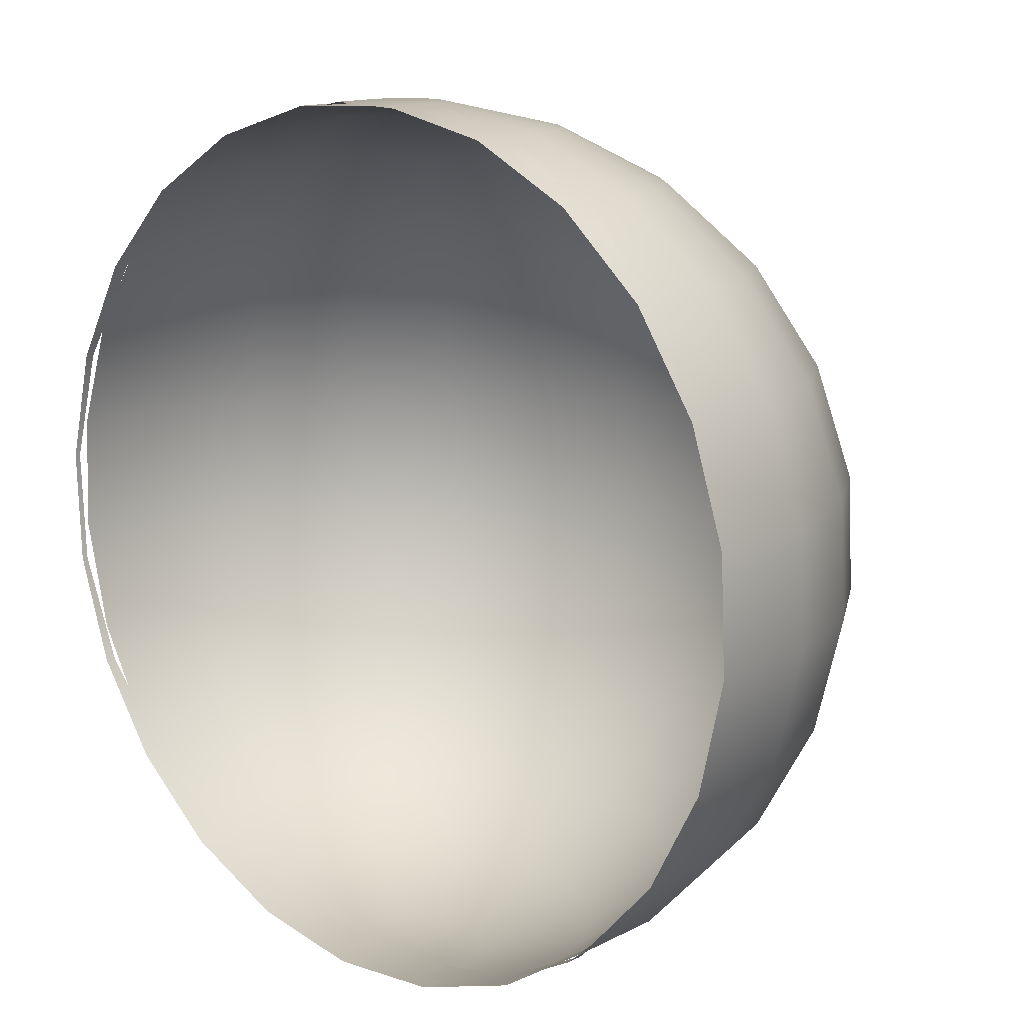
<metadata>
{"format":"obj","ext":"obj","renderer":"f3d","projection":"perspective","resolution":1024,"background":"white","views":[{"elev":13.4,"azim":-143.1,"up":"+Z"}]}
</metadata>
<code>
v 0.3217 0.1473 -0.05579
v 0.2968 0.1539 -0.1368
v 0.2962 0.1457 -0.1368
v 0.322 0.1521 -0.05579
v 0.2962 0.1457 -0.1369
v 0.2968 0.1538 -0.1369
v 0.3217 0.1472 -0.05581
v 0.3221 0.1521 -0.05581
v 0.2515 0.1571 -0.2085
v 0.2516 0.1571 -0.2086
v 0.3252 0.1475 0.02904
v 0.3253 0.1475 0.02905
v 0.2505 0.143 -0.2085
v 0.2506 0.143 -0.2086
v 0.3255 0.1518 0.02904
v 0.3256 0.1518 0.02905
v 0.1894 0.1615 -0.266
v 0.1894 0.1615 -0.2661
v 0.307 0.1531 0.1119
v 0.3071 0.1531 0.1119
v 0.1878 0.1392 -0.266
v 0.1878 0.1392 -0.2661
v 0.3066 0.1463 0.1119
v 0.3066 0.1463 0.1119
v 0.1145 0.1668 -0.3054
v 0.1145 0.1668 -0.3055
v 0.2679 0.1559 0.1871
v 0.2679 0.1559 0.1872
v 0.1122 0.1346 -0.3054
v 0.1122 0.1346 -0.3055
v 0.267 0.144 0.1871
v 0.2671 0.144 0.1872
v 0.03206 0.1726 -0.324
v 0.03207 0.1726 -0.324
v 0.2107 0.16 0.2496
v 0.2107 0.16 0.2497
v 0.02901 0.1296 -0.324
v 0.02902 0.1296 -0.324
v 0.2093 0.1405 0.2496
v 0.2093 0.1405 0.2497
v -0.000154 0.1279 -0.3227
v -0.000154 0.1279 -0.3228
v 0.1393 0.165 0.2951
v 0.1393 0.165 0.2951
v -0.05235 0.1786 -0.3204
v -0.05236 0.1786 -0.3205
v 0.1373 0.1362 0.2951
v 0.1373 0.1361 0.2951
v -0.05619 0.1245 -0.3204
v -0.0562 0.1245 -0.3205
v 0.05868 0.1707 0.3204
v 0.05869 0.1707 0.3205
v -0.133 0.1843 -0.2951
v -0.133 0.1843 -0.2951
v -0.05341 0.1101 -0.3204
v -0.05342 0.1101 -0.3205
v 0.05588 0.1313 0.3204
v 0.05589 0.1313 0.3205
v -0.1376 0.1196 -0.2951
v -0.1376 0.1196 -0.2951
v -0.1307 0.08432 -0.2951
v -0.1308 0.08432 -0.2951
v -0.047 0.09694 -0.3204
v -0.047 0.09693 -0.3205
v -0.000154 0.1279 0.3227
v -0.000154 0.1279 0.3228
v -0.2043 0.1894 -0.2496
v -0.2044 0.1894 -0.2497
v -0.115 0.05201 -0.2951
v -0.115 0.05199 -0.2951
v -0.03739 0.08587 -0.3204
v -0.0374 0.08586 -0.3205
v -0.02573 0.1767 0.324
v -0.02574 0.1767 0.324
v -0.2096 0.1153 -0.2496
v -0.2096 0.1153 -0.2497
v -0.1992 0.0615 -0.2496
v -0.1992 0.06148 -0.2497
v -0.1752 0.01225 -0.2496
v -0.1753 0.01222 -0.2497
v -0.09147 0.02486 -0.2951
v -0.09149 0.02484 -0.2951
v -0.02525 0.07766 -0.3204
v -0.02526 0.07766 -0.3205
v -0.02932 0.1261 0.324
v -0.02933 0.1261 0.324
v -0.2615 0.1934 -0.1871
v -0.2616 0.1934 -0.1872
v -0.1393 -0.02913 -0.2496
v -0.1394 -0.02916 -0.2497
v -0.0617 0.004738 -0.2951
v -0.06171 0.004714 -0.2951
v -0.0114 0.07288 -0.3204
v -0.0114 0.07287 -0.3205
v -0.02787 0.1186 0.324
v -0.02788 0.1186 0.324
v -0.1082 0.1826 0.3054
v -0.1082 0.1826 0.3055
v -0.2673 0.1118 -0.1871
v -0.2674 0.1118 -0.1872
v -0.2235 -0.01963 -0.1871
v -0.2235 -0.01966 -0.1872
v -0.1777 -0.07241 -0.1871
v -0.1777 -0.07245 -0.1872
v -0.09395 -0.0598 -0.2496
v -0.09397 -0.05983 -0.2497
v -0.02773 -0.006995 -0.2951
v -0.02774 -0.007021 -0.2951
v 0.003218 0.07184 -0.3204
v 0.003219 0.07183 -0.3205
v -0.02453 0.1118 0.324
v -0.02454 0.1118 0.324
v -0.107 0.09226 0.3054
v -0.107 0.09225 0.3055
v -0.1125 0.1211 0.3054
v -0.1126 0.1211 0.3055
v -0.3007 0.1962 -0.1119
v -0.3008 0.1962 -0.1119
v -0.2541 0.0432 -0.1871
v -0.2541 0.04318 -0.1872
v -0.1198 -0.1115 -0.1871
v -0.1198 -0.1116 -0.1872
v -0.04218 -0.07768 -0.2496
v -0.04219 -0.07772 -0.2497
v 0.008116 -0.009536 -0.2951
v 0.008118 -0.009564 -0.2951
v 0.01761 0.07463 -0.3204
v 0.01761 0.07462 -0.3205
v -0.01954 0.106 0.324
v -0.01954 0.106 0.324
v -0.09409 0.06583 0.3054
v -0.09411 0.06582 0.3055
v -0.183 0.1879 0.266
v -0.1831 0.1879 0.2661
v -0.3069 0.1094 -0.1119
v -0.3069 0.1094 -0.1119
v -0.2916 0.03067 -0.1119
v -0.2917 0.03065 -0.1119
v -0.2565 -0.04146 -0.1119
v -0.2566 -0.0415 -0.1119
v -0.204 -0.1021 -0.1119
v -0.204 -0.1021 -0.1119
v 0.01245 -0.08155 -0.2496
v 0.01245 -0.08159 -0.2497
v 0.03078 0.08104 -0.3204
v 0.03079 0.08103 -0.3205
v -0.01322 0.1017 0.324
v -0.01322 0.1017 0.324
v -0.07483 0.04363 0.3054
v -0.07485 0.04362 0.3055
v -0.1788 0.06831 0.266
v -0.1788 0.0683 0.2661
v -0.1573 0.02412 0.266
v -0.1573 0.0241 0.2661
v -0.1881 0.1166 0.266
v -0.1881 0.1166 0.2661
v -0.3192 0.1975 -0.02904
v -0.3192 0.1975 -0.02905
v -0.1375 -0.147 -0.1119
v -0.1376 -0.147 -0.1119
v -0.05377 -0.1344 -0.1871
v -0.05378 -0.1344 -0.1872
v 0.0434 -0.002714 -0.2951
v 0.04341 -0.002739 -0.2951
v 0.04185 0.09064 -0.3204
v 0.04186 0.09063 -0.3205
v -0.006007 0.09925 0.324
v -0.006008 0.09925 0.324
v -0.05049 0.02718 0.3054
v -0.05049 0.02715 0.3055
v -0.125 -0.01301 0.266
v -0.1251 -0.01303 0.2661
v -0.2452 0.1923 0.2085
v -0.2452 0.1923 0.2086
v -0.3255 0.1083 -0.02904
v -0.3256 0.1083 -0.02905
v -0.3093 0.02476 -0.02904
v -0.3094 0.02474 -0.02905
v -0.2721 -0.05175 -0.02904
v -0.2722 -0.05179 -0.02905
v -0.2164 -0.116 -0.02904
v -0.2164 -0.1161 -0.02905
v 0.01593 -0.1393 -0.1871
v 0.01593 -0.1393 -0.1872
v 0.06623 -0.07115 -0.2496
v 0.06624 -0.07119 -0.2497
v 0.05006 0.1028 -0.3204
v 0.05007 0.1028 -0.3205
v 0.07572 0.01301 -0.2951
v 0.07573 0.01299 -0.2951
v 0.001601 0.09871 0.324
v 0.001601 0.09871 0.324
v -0.02271 0.01758 0.3054
v -0.02271 0.01756 0.3055
v -0.08432 -0.04053 0.266
v -0.08434 -0.04056 0.2661
v -0.2384 0.04843 0.2085
v -0.2384 0.04841 0.2086
v -0.2097 -0.01053 0.2085
v -0.2097 -0.01055 0.2086
v -0.1667 -0.06005 0.2085
v -0.1668 -0.06008 0.2086
v -0.2508 0.1128 0.2085
v -0.2509 0.1128 0.2086
v -0.322 0.1085 0.05579
v -0.322 0.1085 0.05581
v -0.1459 -0.1637 -0.02904
v -0.1459 -0.1637 -0.02905
v -0.06171 -0.1732 -0.1119
v -0.06172 -0.1732 -0.1119
v 0.05484 0.1166 -0.3204
v 0.05485 0.1166 -0.3205
v 0.1029 0.03656 -0.2951
v 0.1029 0.03654 -0.2951
v 0.006609 0.0155 0.3054
v 0.006611 0.01548 0.3055
v 0.00909 0.1002 0.324
v 0.009092 0.1002 0.324
v -0.03787 -0.05658 0.266
v -0.03788 -0.05661 0.2661
v -0.1124 -0.09676 0.2085
v -0.1124 -0.0968 0.2086
v -0.2904 0.1955 0.1368
v -0.2905 0.1955 0.1369
v -0.3157 0.1973 0.05579
v -0.3157 0.1973 0.05581
v -0.306 0.02588 0.05579
v -0.306 0.02586 0.05581
v -0.2692 -0.0498 0.05579
v -0.2692 -0.04983 0.05581
v -0.214 -0.1134 0.05579
v -0.2141 -0.1134 0.05581
v 0.0183 -0.1788 -0.1119
v 0.01831 -0.1789 -0.1119
v 0.08453 -0.126 -0.1871
v 0.08454 -0.1261 -0.1872
v 0.1155 -0.04719 -0.2496
v 0.1155 -0.04723 -0.2497
v 0.05797 0.1607 -0.3204
v 0.05798 0.1607 -0.3205
v 0.123 0.06633 -0.2951
v 0.123 0.06632 -0.2951
v 0.01595 0.1035 0.324
v 0.01595 0.1035 0.324
v 0.01116 -0.06005 0.266
v 0.01116 -0.06009 0.2661
v -0.05046 -0.1182 0.2085
v -0.05047 -0.1182 0.2086
v -0.2965 0.11 0.1368
v -0.2966 0.11 0.1369
v -0.2818 0.03395 0.1368
v -0.2818 0.03393 0.1369
v -0.2479 -0.03574 0.1368
v -0.2479 -0.03577 0.1369
v -0.1329 -0.1377 0.1368
v -0.1329 -0.1377 0.1369
v -0.1443 -0.1605 0.05579
v -0.1443 -0.1606 0.05581
v -0.06545 -0.1914 -0.02904
v -0.06546 -0.1915 -0.02905
v -0.02644 0.1667 -0.324
v -0.02645 0.1667 -0.324
v 0.1347 0.1003 -0.2951
v 0.1347 0.1003 -0.2951
v 0.1568 -0.0113 -0.2496
v 0.1569 -0.01133 -0.2497
v 0.03546 0.02108 0.3054
v 0.03547 0.02106 0.3055
v 0.02171 0.1085 0.324
v 0.02171 0.1085 0.324
v 0.01493 -0.1228 0.2085
v 0.01494 -0.1228 0.2086
v -0.05962 -0.163 0.1368
v -0.05964 -0.163 0.1369
v -0.1971 -0.09428 0.1368
v -0.1971 -0.09432 0.1369
v 0.01943 -0.1975 -0.02904
v 0.01943 -0.1975 -0.02905
v 0.09706 -0.1636 -0.1119
v 0.09708 -0.1637 -0.1119
v 0.1474 -0.09546 -0.1871
v 0.1474 -0.09551 -0.1872
v -0.02878 0.1337 -0.324
v -0.02879 0.1337 -0.324
v 0.1386 0.155 -0.2951
v 0.1386 0.155 -0.2951
v 0.1875 0.03408 -0.2496
v 0.1876 0.03406 -0.2497
v 0.06189 0.03394 0.3054
v 0.0619 0.03392 0.3055
v 0.02598 0.1148 0.324
v 0.02599 0.1148 0.324
v 0.05941 -0.05072 0.266
v 0.05942 -0.05076 0.2661
v 0.01768 -0.1685 0.1368
v 0.01768 -0.1685 0.1369
v -0.06474 -0.188 0.05579
v -0.06475 -0.188 0.05581
v -0.1089 0.1726 -0.3054
v -0.1089 0.1726 -0.3055
v 0.2054 0.08585 -0.2496
v 0.2054 0.08584 -0.2497
v 0.2001 -0.04967 -0.1871
v 0.2002 -0.04971 -0.1872
v 0.08409 0.0532 0.3054
v 0.08411 0.05318 0.3055
v 0.02847 0.122 0.324
v 0.02848 0.122 0.324
v 0.0793 -0.1104 0.2085
v 0.07931 -0.1104 0.2086
v 0.09377 -0.1537 0.1368
v 0.09379 -0.1538 0.1369
v 0.01921 -0.1939 0.05579
v 0.01922 -0.194 0.05581
v 0.103 -0.1813 -0.02904
v 0.103 -0.1814 -0.02905
v 0.1692 -0.1285 -0.1119
v 0.1692 -0.1286 -0.1119
v -0.1105 0.1504 -0.3054
v -0.1105 0.1504 -0.3055
v 0.2099 0.1499 -0.2496
v 0.21 0.1499 -0.2497
v 0.2621 0.07426 -0.1871
v 0.2621 0.07425 -0.1872
v 0.2393 0.008217 -0.1871
v 0.2393 0.008193 -0.1872
v 0.1036 -0.02922 0.266
v 0.1036 -0.02925 0.2661
v 0.1005 0.07755 0.3054
v 0.1006 0.07754 0.3055
v 0.03135 0.1626 0.324
v 0.03136 0.1626 0.324
v 0.1018 -0.178 0.05579
v 0.1019 -0.178 0.05581
v -0.1837 0.1779 -0.266
v -0.1838 0.1779 -0.2661
v 0.2672 0.1459 -0.1871
v 0.2672 0.1459 -0.1872
v 0.2747 -0.00949 -0.1119
v 0.2747 -0.009518 -0.1119
v 0.2298 -0.07595 -0.1119
v 0.2298 -0.07599 -0.1119
v 0.1407 0.00299 0.266
v 0.1408 0.002965 0.2661
v 0.1101 0.1053 0.3054
v 0.1102 0.1053 0.3055
v -0.05306 0.1686 0.3204
v -0.05307 0.1686 0.3205
v 0.1383 -0.08167 0.2085
v 0.1383 -0.08171 0.2086
v 0.1635 -0.1198 0.1368
v 0.1635 -0.1199 0.1369
v 0.1775 -0.1411 0.05579
v 0.1776 -0.1412 0.05581
v 0.1795 -0.1441 -0.02904
v 0.1795 -0.1441 -0.02905
v -0.1846 0.1656 -0.266
v -0.1846 0.1656 -0.2661
v 0.3009 0.06633 -0.1119
v 0.3009 0.06631 -0.1119
v 0.3063 0.1431 -0.1119
v 0.3064 0.1431 -0.1119
v 0.1683 0.04371 0.266
v 0.1683 0.04369 0.2661
v -0.05515 0.1391 0.3204
v -0.05516 0.1391 0.3205
v 0.1138 0.1568 0.3054
v 0.1138 0.1568 0.3055
v -0.2459 0.1823 -0.2085
v -0.246 0.1823 -0.2086
v 0.2914 -0.01784 -0.02904
v 0.2915 -0.01786 -0.02905
v 0.3192 0.06259 -0.02904
v 0.3192 0.06257 -0.02905
v 0.2437 -0.08833 -0.02904
v 0.2438 -0.08837 -0.02905
v 0.1878 -0.03871 0.2085
v 0.1878 -0.03874 0.2086
v 0.1843 0.09016 0.266
v 0.1843 0.09016 0.2661
v -0.1337 0.1743 0.2951
v -0.1337 0.1743 0.2951
v 0.222 -0.06905 0.1368
v 0.222 -0.06909 0.1369
v 0.2411 -0.08598 0.05579
v 0.2411 -0.08602 0.05581
v -0.2462 0.1782 -0.2085
v -0.2462 0.1782 -0.2086
v 0.3248 0.1418 -0.02904
v 0.3249 0.1418 -0.02905
v 0.2245 0.01561 0.2085
v 0.2245 0.01558 0.2086
v -0.135 0.1555 0.2951
v -0.1351 0.1555 0.2951
v 0.1886 0.1515 0.266
v 0.1887 0.1515 0.2661
v -0.2769 0.1845 -0.1594
v -0.277 0.1845 -0.1594
v 0.2882 -0.01625 0.05579
v 0.2883 -0.01628 0.05581
v 0.3157 0.0633 0.05579
v 0.3158 0.06328 0.05581
v 0.2654 -0.004845 0.1368
v 0.2655 -0.004872 0.1369
v 0.2459 0.07757 0.2085
v 0.2459 0.07756 0.2086
v -0.205 0.1794 0.2496
v -0.2051 0.1794 0.2497
v 0.3213 0.1421 0.05579
v 0.3213 0.142 0.05581
v 0.2907 0.06841 0.1368
v 0.2908 0.0684 0.1369
v -0.2057 0.1699 0.2496
v -0.2058 0.1699 0.2497
v 0.2508 0.1471 0.2085
v 0.2509 0.147 0.2086
v 0.2961 0.1438 0.1368
v 0.2961 0.1438 0.1369
v -0.2624 0.1815 0.1871
v -0.2624 0.1815 0.1872
v -0.2622 0.1834 0.1871
v -0.2623 0.1834 0.1872
v -0.2769 0.1845 0.159
v -0.277 0.1845 0.159
g mesh1-geometry-0
f 1 2 3
f 2 1 4
f 5 6 7
f 8 7 6
f 9 3 2
f 6 5 10
f 11 4 1
f 7 8 12
f 3 9 13
f 14 10 5
f 4 11 15
f 16 12 8
f 17 13 9
f 10 14 18
f 11 19 15
f 16 20 12
f 13 17 21
f 22 18 14
f 19 11 23
f 24 12 20
f 25 21 17
f 18 22 26
f 23 27 19
f 20 28 24
f 21 25 29
f 30 26 22
f 27 23 31
f 32 24 28
f 33 29 25
f 26 30 34
f 31 35 27
f 28 36 32
f 29 33 37
f 38 34 30
f 35 31 39
f 40 32 36
f 33 41 37
f 38 42 34
f 39 43 35
f 36 44 40
f 45 41 33
f 34 42 46
f 43 39 47
f 48 40 44
f 41 45 49
f 50 46 42
f 47 51 43
f 44 52 48
f 53 49 45
f 46 50 54
f 41 49 55
f 56 50 42
f 51 47 57
f 58 48 52
f 49 53 59
f 60 54 50
f 49 61 55
f 56 62 50
f 41 55 63
f 64 56 42
f 65 51 57
f 58 52 66
f 67 59 53
f 54 60 68
f 61 49 59
f 60 50 62
f 69 55 61
f 62 56 70
f 55 69 63
f 64 70 56
f 41 63 71
f 72 64 42
f 65 73 51
f 52 74 66
f 59 67 75
f 76 68 60
f 59 77 61
f 62 78 60
f 61 79 69
f 70 80 62
f 81 63 69
f 70 64 82
f 63 81 71
f 72 82 64
f 41 71 83
f 84 72 42
f 73 65 85
f 86 66 74
f 87 75 67
f 68 76 88
f 77 59 75
f 76 60 78
f 79 61 77
f 78 62 80
f 89 69 79
f 80 70 90
f 69 89 81
f 82 90 70
f 91 71 81
f 82 72 92
f 71 91 83
f 84 92 72
f 41 83 93
f 94 84 42
f 65 95 85
f 86 96 66
f 85 97 73
f 74 98 86
f 75 87 99
f 100 88 76
f 99 77 75
f 76 78 100
f 77 101 79
f 80 102 78
f 79 103 89
f 90 104 80
f 105 81 89
f 90 82 106
f 81 105 91
f 92 106 82
f 107 83 91
f 92 84 108
f 83 107 93
f 94 108 84
f 109 41 93
f 94 42 110
f 65 111 95
f 96 112 66
f 113 85 95
f 96 86 114
f 97 85 115
f 116 86 98
f 117 99 87
f 88 100 118
f 77 99 119
f 120 100 78
f 101 77 119
f 120 78 102
f 103 79 101
f 102 80 104
f 121 89 103
f 104 90 122
f 89 121 105
f 106 122 90
f 123 91 105
f 106 92 124
f 91 123 107
f 108 124 92
f 125 93 107
f 108 94 126
f 127 41 109
f 110 42 128
f 93 125 109
f 110 126 94
f 65 129 111
f 112 130 66
f 131 95 111
f 112 96 132
f 85 113 115
f 116 114 86
f 95 131 113
f 114 132 96
f 115 133 97
f 98 134 116
f 99 117 135
f 136 118 100
f 135 119 99
f 100 120 136
f 137 101 119
f 120 102 138
f 139 103 101
f 102 104 140
f 141 121 103
f 104 122 142
f 121 123 105
f 106 124 122
f 143 107 123
f 124 108 144
f 107 143 125
f 126 144 108
f 145 41 127
f 128 42 146
f 125 127 109
f 110 128 126
f 65 147 129
f 130 148 66
f 149 111 129
f 130 112 150
f 111 149 131
f 132 150 112
f 151 115 113
f 114 116 152
f 153 113 131
f 132 114 154
f 133 115 155
f 156 116 134
f 157 135 117
f 118 136 158
f 119 135 137
f 138 136 120
f 101 137 139
f 140 138 102
f 103 139 141
f 142 140 104
f 121 141 159
f 160 142 122
f 123 121 161
f 162 122 124
f 161 143 123
f 124 144 162
f 143 163 125
f 126 164 144
f 165 41 145
f 146 42 166
f 163 145 127
f 128 146 164
f 127 125 163
f 164 126 128
f 65 167 147
f 148 168 66
f 169 129 147
f 148 130 170
f 129 169 149
f 150 170 130
f 171 131 149
f 150 132 172
f 115 151 155
f 156 152 116
f 113 153 151
f 152 154 114
f 131 171 153
f 154 172 132
f 155 173 133
f 134 174 156
f 135 157 175
f 176 158 136
f 175 137 135
f 136 138 176
f 177 139 137
f 138 140 178
f 179 141 139
f 140 142 180
f 181 159 141
f 142 160 182
f 159 161 121
f 122 162 160
f 143 161 183
f 184 162 144
f 163 143 185
f 186 144 164
f 187 41 165
f 166 42 188
f 189 165 145
f 146 166 190
f 145 163 189
f 190 164 146
f 191 167 65
f 66 168 192
f 193 147 167
f 168 148 194
f 147 193 169
f 170 194 148
f 195 149 169
f 170 150 196
f 149 195 171
f 172 196 150
f 197 155 151
f 152 156 198
f 199 151 153
f 154 152 200
f 201 153 171
f 172 154 202
f 173 155 203
f 204 156 174
f 157 205 175
f 176 206 158
f 137 175 177
f 178 176 138
f 139 177 179
f 180 178 140
f 141 179 181
f 182 180 142
f 159 181 207
f 208 182 160
f 161 159 209
f 210 160 162
f 209 183 161
f 162 184 210
f 183 185 143
f 144 186 184
f 185 189 163
f 164 190 186
f 211 41 187
f 188 42 212
f 213 187 165
f 166 188 214
f 165 189 213
f 214 190 166
f 215 167 191
f 192 168 216
f 217 191 65
f 66 192 218
f 167 215 193
f 194 216 168
f 219 169 193
f 194 170 220
f 169 219 195
f 196 220 170
f 221 171 195
f 196 172 222
f 155 197 203
f 204 198 156
f 151 199 197
f 198 200 152
f 153 201 199
f 200 202 154
f 171 221 201
f 202 222 172
f 203 223 173
f 174 224 204
f 205 157 225
f 226 158 206
f 227 175 205
f 206 176 228
f 175 227 177
f 178 228 176
f 177 229 179
f 180 230 178
f 179 231 181
f 182 232 180
f 231 207 181
f 182 208 232
f 207 209 159
f 160 210 208
f 183 209 233
f 234 210 184
f 185 183 235
f 236 184 186
f 189 185 237
f 238 186 190
f 239 41 211
f 212 42 240
f 241 211 187
f 188 212 242
f 187 213 241
f 242 214 188
f 237 213 189
f 190 214 238
f 217 215 191
f 192 216 218
f 243 217 65
f 66 218 244
f 245 193 215
f 216 194 246
f 193 245 219
f 220 246 194
f 247 195 219
f 220 196 248
f 195 247 221
f 222 248 196
f 197 249 203
f 204 250 198
f 199 251 197
f 198 252 200
f 201 253 199
f 200 254 202
f 255 201 221
f 222 202 256
f 223 203 249
f 250 204 224
f 225 249 205
f 206 250 226
f 205 251 227
f 228 252 206
f 229 177 227
f 228 178 230
f 231 179 229
f 230 180 232
f 207 231 257
f 258 232 208
f 209 207 259
f 260 208 210
f 259 233 209
f 210 234 260
f 233 235 183
f 184 236 234
f 235 237 185
f 186 238 236
f 261 41 239
f 240 42 262
f 263 239 211
f 212 240 264
f 211 241 263
f 264 242 212
f 265 241 213
f 214 242 266
f 213 237 265
f 266 238 214
f 215 217 267
f 268 218 216
f 243 267 217
f 218 268 244
f 269 243 65
f 66 244 270
f 267 245 215
f 216 246 268
f 271 219 245
f 246 220 272
f 219 271 247
f 248 272 220
f 273 221 247
f 248 222 274
f 249 197 251
f 252 198 250
f 251 199 253
f 254 200 252
f 253 201 275
f 276 202 254
f 201 255 275
f 276 256 202
f 221 273 255
f 256 274 222
f 249 225 223
f 224 226 250
f 251 205 249
f 250 206 252
f 253 227 251
f 252 228 254
f 227 253 229
f 230 254 228
f 229 275 231
f 232 276 230
f 275 257 231
f 232 258 276
f 257 259 207
f 208 260 258
f 233 259 277
f 278 260 234
f 235 233 279
f 280 234 236
f 237 235 281
f 282 236 238
f 41 261 283
f 284 262 42
f 239 263 285
f 286 264 240
f 287 263 241
f 242 264 288
f 241 265 287
f 288 266 242
f 281 265 237
f 238 266 282
f 267 243 289
f 290 244 268
f 269 289 243
f 244 290 270
f 291 269 65
f 66 270 292
f 245 267 293
f 294 268 246
f 293 271 245
f 246 272 294
f 295 247 271
f 272 248 296
f 247 295 273
f 274 296 248
f 275 229 253
f 254 230 276
f 257 275 255
f 256 276 258
f 297 255 273
f 274 256 298
f 259 257 297
f 298 258 260
f 297 277 259
f 260 278 298
f 277 279 233
f 234 280 278
f 279 281 235
f 236 282 280
f 299 283 261
f 262 284 300
f 301 285 263
f 264 286 302
f 263 287 301
f 302 288 264
f 303 287 265
f 266 288 304
f 265 281 303
f 304 282 266
f 289 293 267
f 268 294 290
f 289 269 305
f 306 270 290
f 291 305 269
f 270 306 292
f 307 291 65
f 66 292 308
f 271 293 309
f 310 294 272
f 271 311 295
f 296 312 272
f 313 273 295
f 296 274 314
f 255 297 257
f 258 298 256
f 273 313 297
f 298 314 274
f 277 297 313
f 314 298 278
f 279 277 315
f 316 278 280
f 281 279 317
f 318 280 282
f 283 299 319
f 320 300 284
f 285 301 321
f 322 302 286
f 287 323 301
f 302 324 288
f 287 303 325
f 326 304 288
f 317 303 281
f 282 304 318
f 293 289 327
f 328 290 294
f 305 327 289
f 290 328 306
f 305 291 329
f 330 292 306
f 307 329 291
f 292 330 308
f 65 331 307
f 308 332 66
f 327 309 293
f 294 310 328
f 311 271 309
f 310 272 312
f 333 295 311
f 312 296 334
f 295 333 313
f 314 334 296
f 313 315 277
f 278 316 314
f 315 317 279
f 280 318 316
f 335 319 299
f 300 320 336
f 301 337 321
f 322 338 302
f 323 287 325
f 326 288 324
f 337 301 323
f 324 302 338
f 303 339 325
f 326 340 304
f 303 317 341
f 342 318 304
f 327 305 343
f 344 306 328
f 329 343 305
f 306 344 330
f 329 307 345
f 346 308 330
f 65 347 331
f 332 348 66
f 331 345 307
f 308 346 332
f 309 327 349
f 350 328 310
f 309 351 311
f 312 352 310
f 311 353 333
f 334 354 312
f 315 313 333
f 334 314 316
f 317 315 355
f 356 316 318
f 319 335 357
f 358 336 320
f 325 359 323
f 324 360 326
f 323 361 337
f 338 362 324
f 339 303 341
f 342 304 340
f 359 325 339
f 340 326 360
f 355 341 317
f 318 342 356
f 343 349 327
f 328 350 344
f 343 329 363
f 364 330 344
f 345 363 329
f 330 364 346
f 347 65 365
f 366 66 348
f 345 331 367
f 368 332 346
f 351 309 349
f 350 310 352
f 353 311 351
f 352 312 354
f 355 333 353
f 354 334 356
f 333 355 315
f 316 356 334
f 369 357 335
f 336 358 370
f 361 323 359
f 360 324 362
f 341 371 339
f 340 372 342
f 339 373 359
f 360 374 340
f 341 355 375
f 376 356 342
f 349 343 377
f 378 344 350
f 363 377 343
f 344 378 364
f 363 345 379
f 380 346 364
f 365 381 347
f 348 382 366
f 367 379 345
f 346 380 368
f 349 383 351
f 352 384 350
f 351 385 353
f 354 386 352
f 353 375 355
f 356 376 354
f 357 369 387
f 388 370 358
f 359 389 361
f 362 390 360
f 371 341 375
f 376 342 372
f 373 339 371
f 372 340 374
f 389 359 373
f 374 360 390
f 383 349 377
f 378 350 384
f 377 363 391
f 392 364 378
f 379 391 363
f 364 392 380
f 381 365 393
f 394 366 382
f 379 367 395
f 396 368 380
f 385 351 383
f 384 352 386
f 375 353 385
f 386 354 376
f 397 387 369
f 370 388 398
f 385 371 375
f 376 372 386
f 399 373 371
f 372 374 400
f 401 389 373
f 374 390 402
f 377 403 383
f 384 404 378
f 403 377 391
f 392 378 404
f 391 379 405
f 406 380 392
f 393 407 381
f 382 408 394
f 395 405 379
f 380 406 396
f 383 399 385
f 386 400 384
f 371 385 399
f 400 386 372
f 373 399 401
f 402 400 374
f 389 401 409
f 410 402 390
f 399 383 403
f 404 384 400
f 391 411 403
f 404 412 392
f 411 391 405
f 406 392 412
f 407 393 413
f 414 394 408
f 405 395 415
f 416 396 406
f 403 401 399
f 400 402 404
f 411 409 401
f 402 410 412
f 401 403 411
f 412 404 402
f 405 417 411
f 412 418 406
f 419 407 413
f 414 408 420
f 417 405 415
f 416 406 418
f 409 411 417
f 418 412 410
f 407 419 421
f 422 420 408
f 423 421 419
f 420 422 424

</code>
